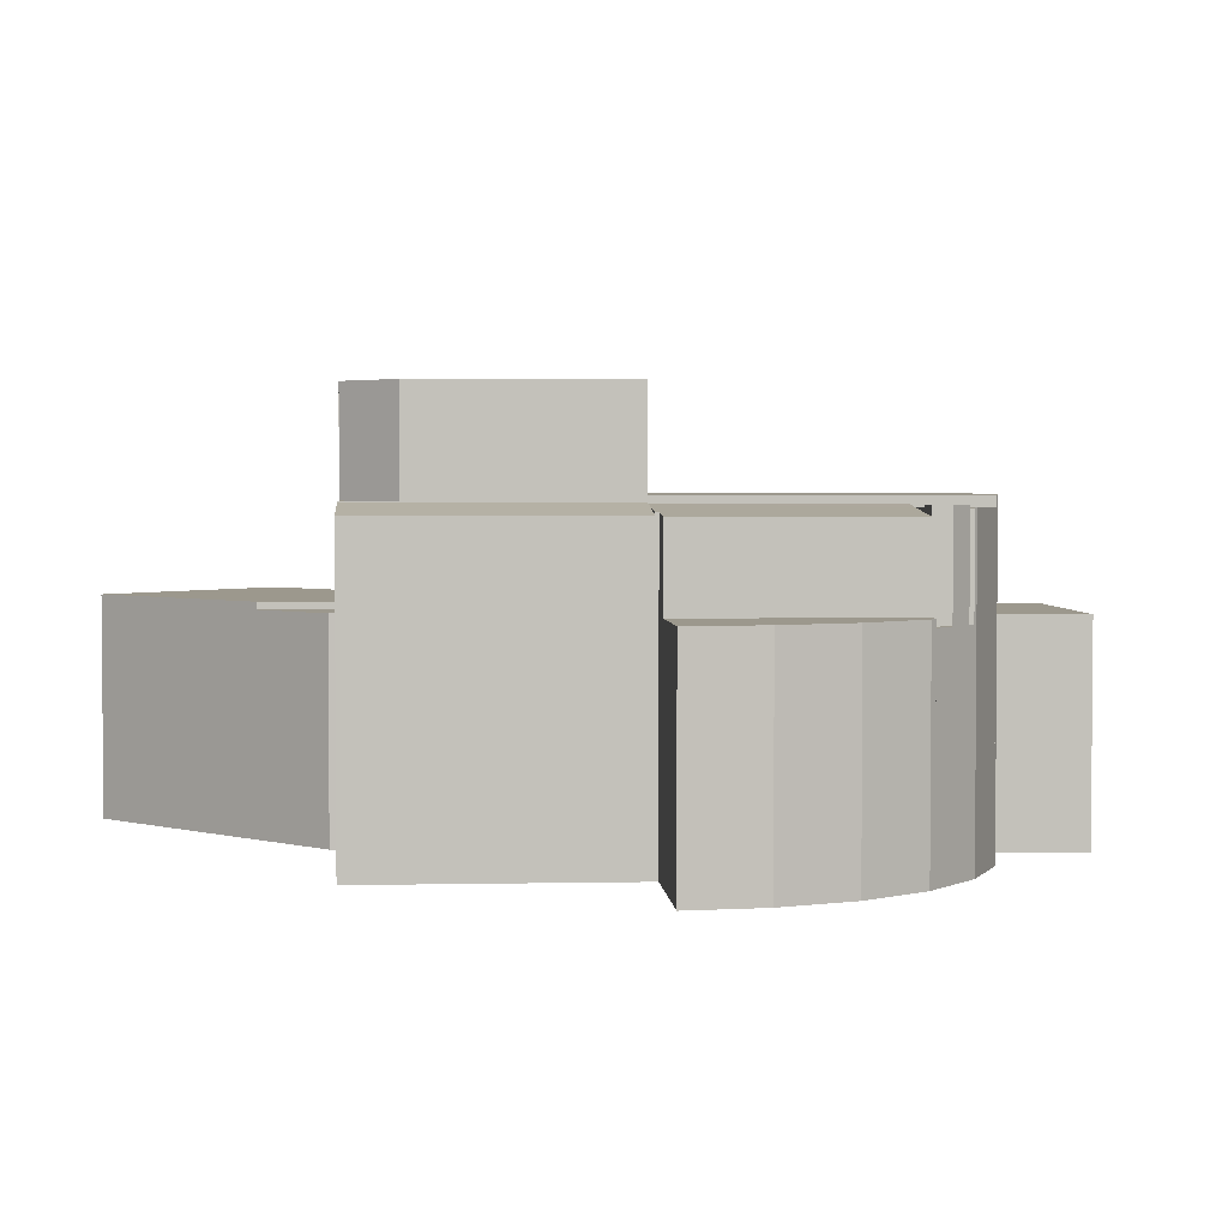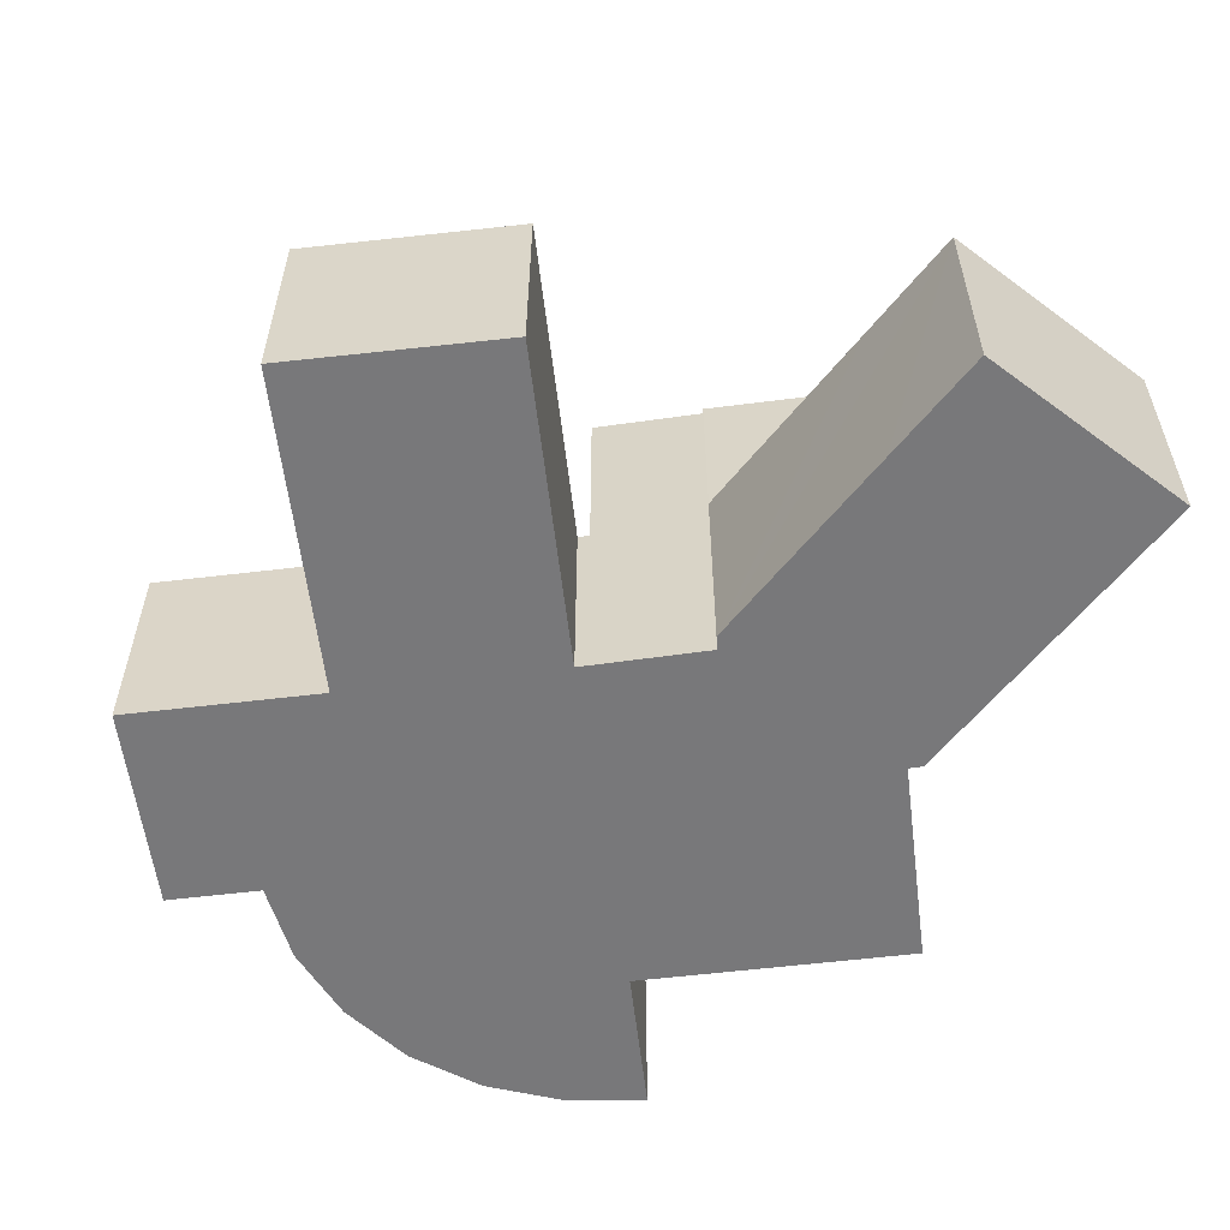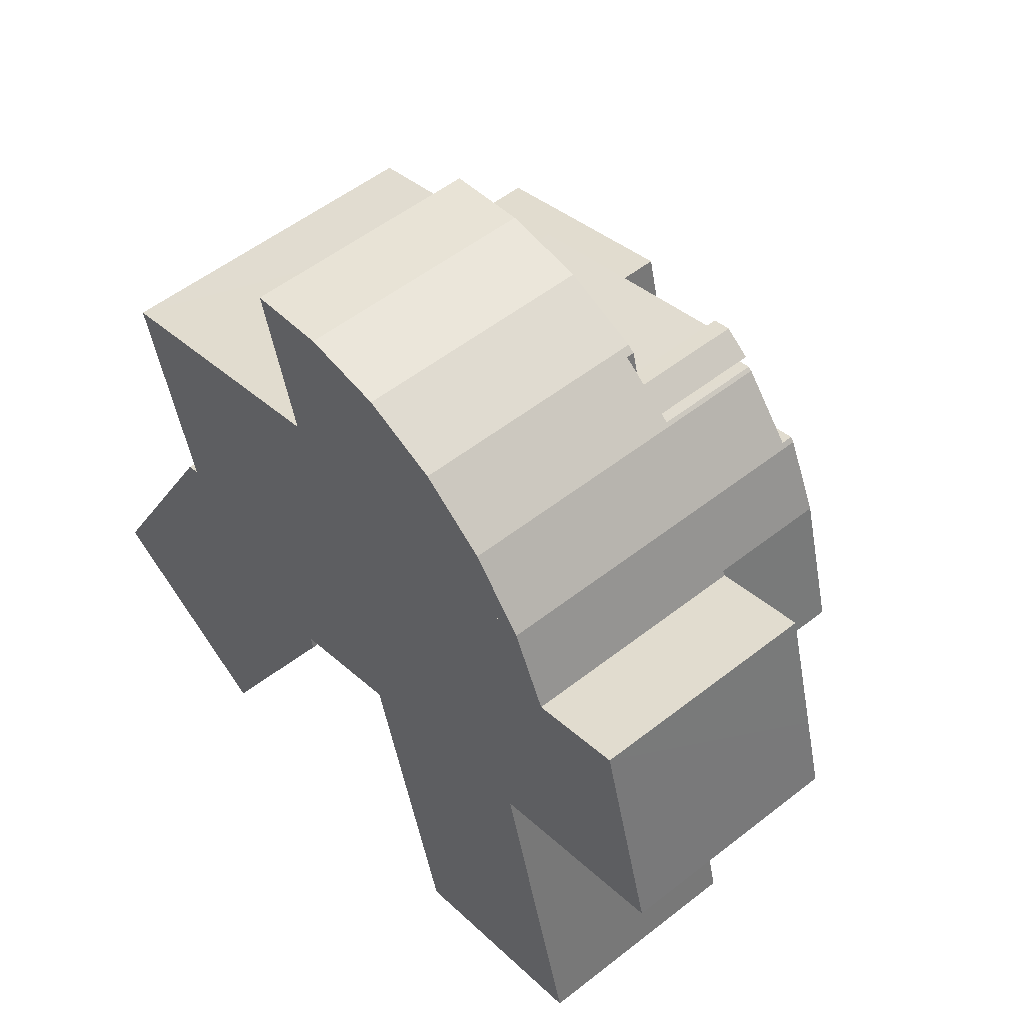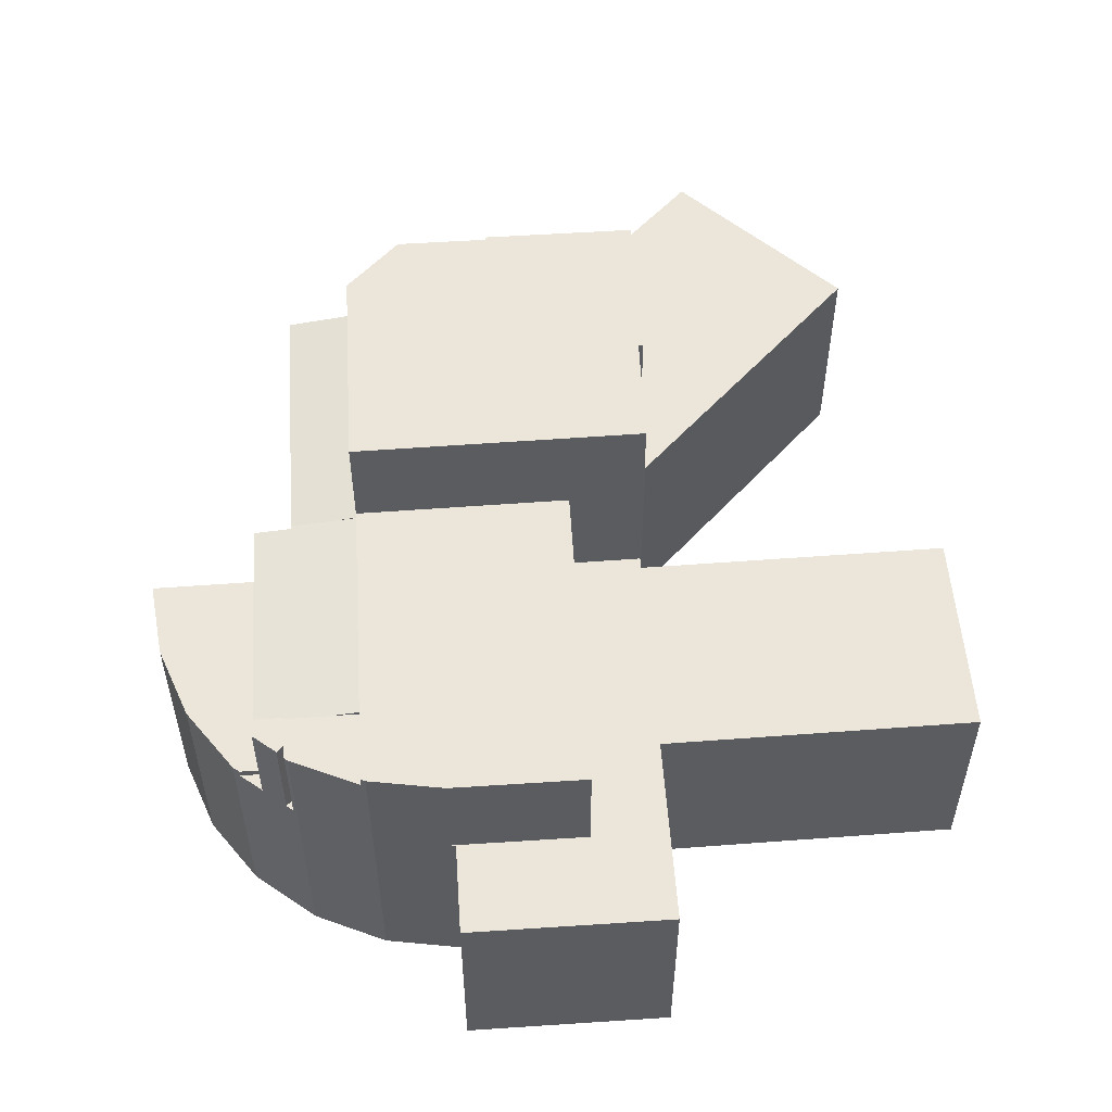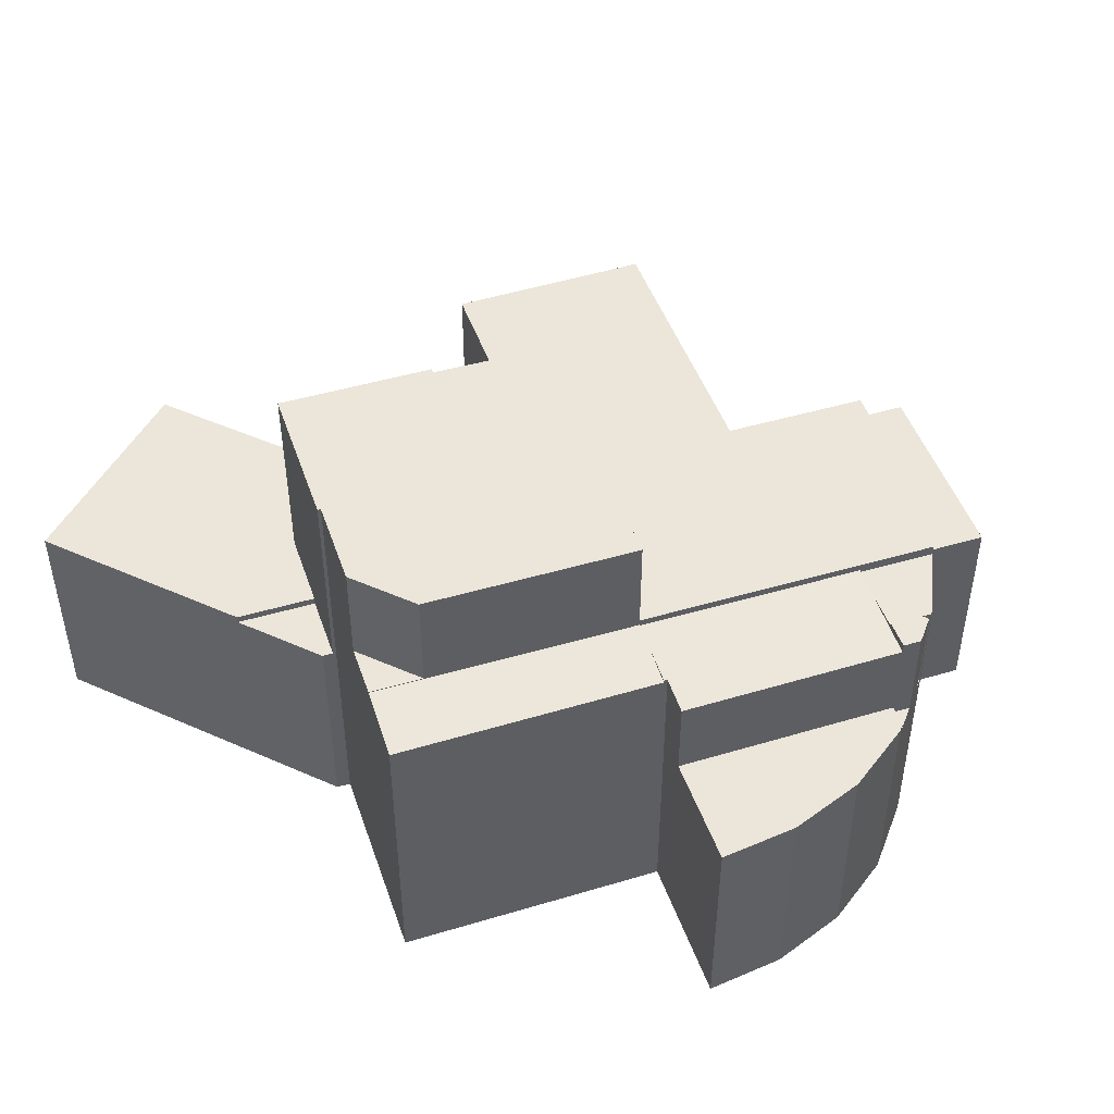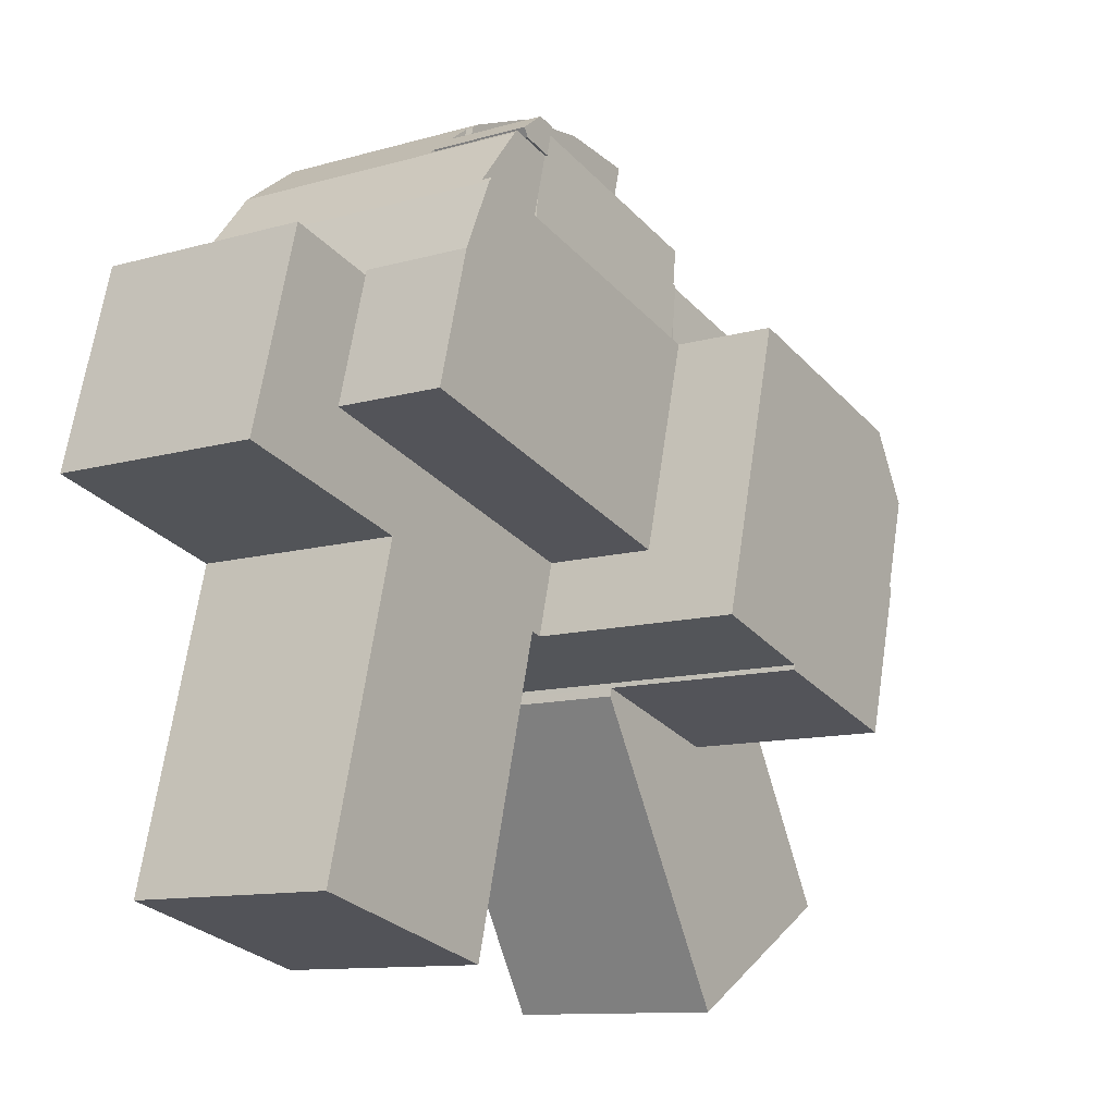
<metadata>
{"format":"obj","ext":"obj","renderer":"f3d","projection":"perspective","resolution":1024,"background":"white","views":[{"elev":3.0,"azim":-19.1,"up":"+Y"},{"elev":-57.5,"azim":172.0,"up":"+Y"},{"elev":53.4,"azim":50.0,"up":"+Z"},{"elev":54.5,"azim":70.9,"up":"+Y"},{"elev":47.7,"azim":-33.8,"up":"+Y"},{"elev":-11.0,"azim":125.5,"up":"+Z"}]}
</metadata>
<code>
v  5.829 9.75 13.52
v  4.689 9.75 11.53
v  4.269 9.75 13.08
v  4.689 -7.058e-16 11.53
v  4.269 -8.01e-16 13.08
v  5.829 -8.276e-16 13.52
v  19.09 9.667 19.46
v  18.49 9.667 20.24
v  19.23 9.667 19.71
v  18.19 9.667 19.22
v  17.96 9.667 20.09
v  17.96 -1.23e-15 20.09
v  18.49 -1.239e-15 20.24
v  19.23 -1.207e-15 19.71
v  19.09 -1.192e-15 19.46
v  18.19 -1.177e-15 19.22
v  13.7 12.93 9.012
v  11.02 12.93 5.874
v  12.08 12.93 15.26
v  14.27 12.93 6.828
v  5.829 12.93 13.52
v  5.398 12.93 8.905
v  4.689 12.93 11.53
v  5.858 12.93 6.822
v  6.497 12.93 4.456
v  11.05 12.93 5.728
v  5.302 12.93 8.876
v  12.08 -9.345e-16 15.26
v  14.27 -4.181e-16 6.828
v  13.7 -5.518e-16 9.012
v  11.02 -3.597e-16 5.874
v  11.05 -3.507e-16 5.728
v  6.497 -2.729e-16 4.456
v  5.302 -5.435e-16 8.876
v  5.858 -4.177e-16 6.822
v  5.398 -5.453e-16 8.905
v  18.73 9.91 17.12
v  13.7 9.91 9.012
v  12.08 9.91 15.26
v  20.99 9.91 17.75
v  21.1 9.91 17.62
v  22.05 9.91 15.56
v  23.11 9.91 11.64
v  20.99 -1.087e-15 17.75
v  18.73 -1.048e-15 17.12
v  21.1 -1.079e-15 17.62
v  22.05 -9.527e-16 15.56
v  23.11 -7.126e-16 11.64
v  12.9 6.83 21.95
v  11.39 6.83 18.32
v  10.53 6.83 21.61
v  17.96 6.83 20.09
v  15.32 6.83 21.73
v  17.59 6.83 20.88
v  17.8 6.83 20.73
v  12.9 -1.344e-15 21.95
v  15.32 -1.33e-15 21.73
v  17.59 -1.279e-15 20.88
v  10.53 -1.323e-15 21.61
v  17.8 -1.27e-15 20.73
v  11.39 -1.122e-15 18.32
v  18.73 9.59 17.12
v  19.55 9.59 19.48
v  20.99 9.59 17.75
v  19.44 9.59 19.56
v  19.09 9.59 19.46
v  18.19 9.59 19.22
v  18.5 9.589 18.01
v  19.44 -1.198e-15 19.56
v  19.55 -1.193e-15 19.48
v  18.5 -1.103e-15 18.01
v  20.84 6.6 8.615
v  25.83 6.6 12.39
v  26.44 6.6 10.13
v  23.11 6.6 11.64
v  24.81 6.6 16.15
v  22.12 6.6 15.42
v  22.05 6.6 15.56
v  17.02 6.6 -2.364
v  20.88 6.6 8.47
v  23.27 6.6 -0.745
v  14.66 6.6 6.736
v  14.61 6.6 6.929
v  13.7 6.6 9.012
v  14.27 6.6 6.828
v  22.12 -9.44e-16 15.42
v  24.81 -9.89e-16 16.15
v  17.02 1.448e-16 -2.364
v  14.66 -4.125e-16 6.736
v  14.61 -4.243e-16 6.929
v  26.44 -6.2e-16 10.13
v  25.83 -7.59e-16 12.39
v  20.84 -5.275e-16 8.615
v  23.27 4.562e-17 -0.745
v  20.88 -5.186e-16 8.47
v  5.987 6.83 -3.403
v  7.788 6.83 -0.32
v  6.013 6.83 -3.418
v  3.558 6.83 -2.023
v  0 6.83 4.182e-16
v  8.439 6.83 0.817
v  11.11 6.83 5.48
v  6.497 6.83 4.456
v  3.504 6.83 6.165
v  11.1 6.83 5.523
v  5.858 6.83 6.822
v  11.05 6.83 5.728
v  11.11 -3.356e-16 5.48
v  11.1 -3.382e-16 5.523
v  3.504 -3.775e-16 6.165
v  8.439 -5.003e-17 0.817
v  7.788 1.959e-17 -0.32
v  6.013 2.093e-16 -3.418
v  5.987 2.084e-16 -3.403
v  0 0 0
v  3.558 1.239e-16 -2.023
v  3.728 9.402 15.08
v  5.829 9.722 13.52
v  4.269 9.723 13.08
v  8.439 9.405 16.36
v  12.08 9.717 15.26
v  11.92 9.616 15.89
v  11.58 9.407 17.2
v  3.728 -9.236e-16 15.08
v  11.58 -1.053e-15 17.2
v  8.439 -1.002e-15 16.36
v  11.92 -9.732e-16 15.89
v  17.8 6.6 20.73
v  18.49 6.6 20.24
v  17.96 6.6 20.09
v  19.09 6.6 19.46
v  19.23 6.6 19.71
v  19.44 6.6 19.56
v  11.58 9.487 17.2
v  11.68 9.487 17.23
v  17.96 9.381 20.09
v  11.39 9.379 18.32
v  12.08 9.681 15.26
v  18.73 9.679 17.12
v  18.19 9.469 19.22
v  11.68 -1.055e-15 17.23
v  5.858 6.6 6.822
v  4.991 6.6 8.781
v  5.302 6.6 8.876
v  4.756 6.6 8.368
v  3.504 6.6 6.165
v  4.991 -5.377e-16 8.781
v  4.756 -5.124e-16 8.368
g defaultobject
f 1 2 3
f 4 3 2
f 3 4 5
f 5 1 3
f 1 5 6
f 6 2 1
f 2 6 4
f 6 5 4
f 7 8 9
f 8 7 10
f 8 10 11
f 12 8 11
f 8 12 13
f 13 9 8
f 9 13 14
f 14 7 9
f 7 14 15
f 15 10 7
f 10 15 16
f 16 11 10
f 11 16 12
f 12 14 13
f 14 12 16
f 14 16 15
f 17 18 19
f 18 17 20
f 21 22 23
f 22 21 19
f 22 19 24
f 24 19 25
f 25 19 18
f 25 18 26
f 24 27 22
f 28 17 19
f 17 28 20
f 20 28 29
f 29 28 30
f 31 26 18
f 26 31 32
f 29 18 20
f 18 29 31
f 32 25 26
f 25 32 33
f 33 24 25
f 24 33 27
f 27 33 34
f 34 33 35
f 36 23 22
f 23 36 4
f 34 22 27
f 22 34 36
f 6 19 21
f 19 6 28
f 4 21 23
f 21 4 6
f 30 31 29
f 31 33 32
f 33 31 30
f 33 30 28
f 33 28 35
f 35 28 36
f 36 28 4
f 4 28 6
f 34 35 36
f 37 38 39
f 38 37 40
f 38 40 41
f 38 41 42
f 38 42 43
f 28 37 39
f 37 28 40
f 40 28 44
f 44 28 45
f 44 41 40
f 41 44 46
f 46 42 41
f 42 46 47
f 47 43 42
f 43 47 48
f 48 38 43
f 38 48 30
f 30 39 38
f 39 30 28
f 45 46 44
f 46 45 47
f 47 45 48
f 48 45 28
f 48 28 30
f 49 50 51
f 50 49 52
f 52 49 53
f 52 53 54
f 52 54 55
f 56 53 49
f 53 56 57
f 57 54 53
f 54 57 58
f 59 49 51
f 49 59 56
f 58 55 54
f 55 58 60
f 60 52 55
f 52 60 12
f 12 50 52
f 50 12 61
f 61 51 50
f 51 61 59
f 60 61 12
f 61 60 58
f 61 58 57
f 61 57 56
f 61 56 59
f 62 63 64
f 63 62 65
f 65 62 66
f 66 62 67
f 67 62 68
f 16 66 67
f 66 16 65
f 65 16 69
f 69 16 15
f 69 63 65
f 63 69 70
f 70 64 63
f 64 70 44
f 44 62 64
f 62 44 45
f 45 68 62
f 68 45 67
f 67 45 16
f 16 45 71
f 70 45 44
f 45 70 69
f 45 69 15
f 45 15 16
f 45 16 71
f 72 73 74
f 73 72 75
f 73 75 76
f 76 75 77
f 77 75 78
f 79 80 81
f 80 79 82
f 80 82 72
f 72 82 75
f 75 82 83
f 75 83 84
f 84 83 85
f 30 75 84
f 75 30 48
f 86 76 77
f 76 86 87
f 48 78 75
f 78 48 47
f 88 82 79
f 82 88 89
f 82 89 83
f 83 89 90
f 29 84 85
f 84 29 30
f 47 77 78
f 77 47 86
f 87 73 76
f 73 87 74
f 74 87 91
f 91 87 92
f 93 80 72
f 80 93 81
f 81 93 94
f 94 93 95
f 91 72 74
f 72 91 93
f 94 79 81
f 79 94 88
f 90 85 83
f 85 90 29
f 87 86 92
f 94 89 88
f 89 94 95
f 89 95 90
f 90 95 30
f 30 95 93
f 30 93 48
f 48 93 91
f 48 91 92
f 48 92 86
f 48 86 47
f 30 29 90
f 96 97 98
f 97 96 99
f 97 99 100
f 97 100 101
f 101 100 102
f 102 100 103
f 103 100 104
f 102 103 105
f 103 104 106
f 107 105 103
f 35 103 106
f 103 35 33
f 32 105 107
f 105 32 102
f 102 32 108
f 108 32 109
f 33 107 103
f 107 33 32
f 110 106 104
f 106 110 35
f 108 101 102
f 101 108 97
f 97 108 98
f 98 108 111
f 98 111 112
f 98 112 113
f 113 96 98
f 96 113 99
f 99 113 100
f 100 113 114
f 100 114 115
f 115 114 116
f 115 104 100
f 104 115 110
f 108 33 111
f 33 108 109
f 33 109 32
f 112 114 113
f 114 112 116
f 116 112 115
f 115 112 110
f 110 112 111
f 110 111 33
f 110 33 35
f 117 118 119
f 118 117 120
f 118 120 121
f 121 120 122
f 122 120 123
f 124 120 117
f 120 124 123
f 123 124 125
f 125 124 126
f 122 28 121
f 28 122 123
f 28 123 125
f 28 125 127
f 28 118 121
f 118 28 119
f 119 28 5
f 5 28 6
f 5 117 119
f 117 5 124
f 126 127 125
f 127 126 28
f 28 126 6
f 6 126 124
f 6 124 5
f 128 129 130
f 12 128 130
f 128 12 60
f 60 129 128
f 129 60 13
f 13 130 129
f 130 13 12
f 13 60 12
f 131 132 133
f 69 131 133
f 131 69 15
f 15 132 131
f 132 15 14
f 14 133 132
f 133 14 69
f 14 15 69
f 122 134 135
f 136 135 137
f 135 136 138
f 138 136 68
f 138 68 139
f 68 136 140
f 135 138 122
f 28 122 138
f 122 28 134
f 134 28 125
f 125 28 127
f 141 137 135
f 137 141 61
f 125 135 134
f 135 125 141
f 137 12 136
f 12 137 61
f 12 140 136
f 140 12 68
f 68 12 139
f 139 12 45
f 45 12 16
f 45 16 71
f 139 28 138
f 28 139 45
f 61 16 12
f 16 61 141
f 16 141 71
f 71 141 125
f 71 125 127
f 71 127 45
f 45 127 28
f 142 143 144
f 143 142 145
f 145 142 146
f 110 145 146
f 145 110 143
f 143 110 147
f 147 110 148
f 147 144 143
f 144 147 34
f 34 142 144
f 142 34 35
f 35 146 142
f 146 35 110
f 148 34 147
f 34 148 35
f 35 148 110

</code>
